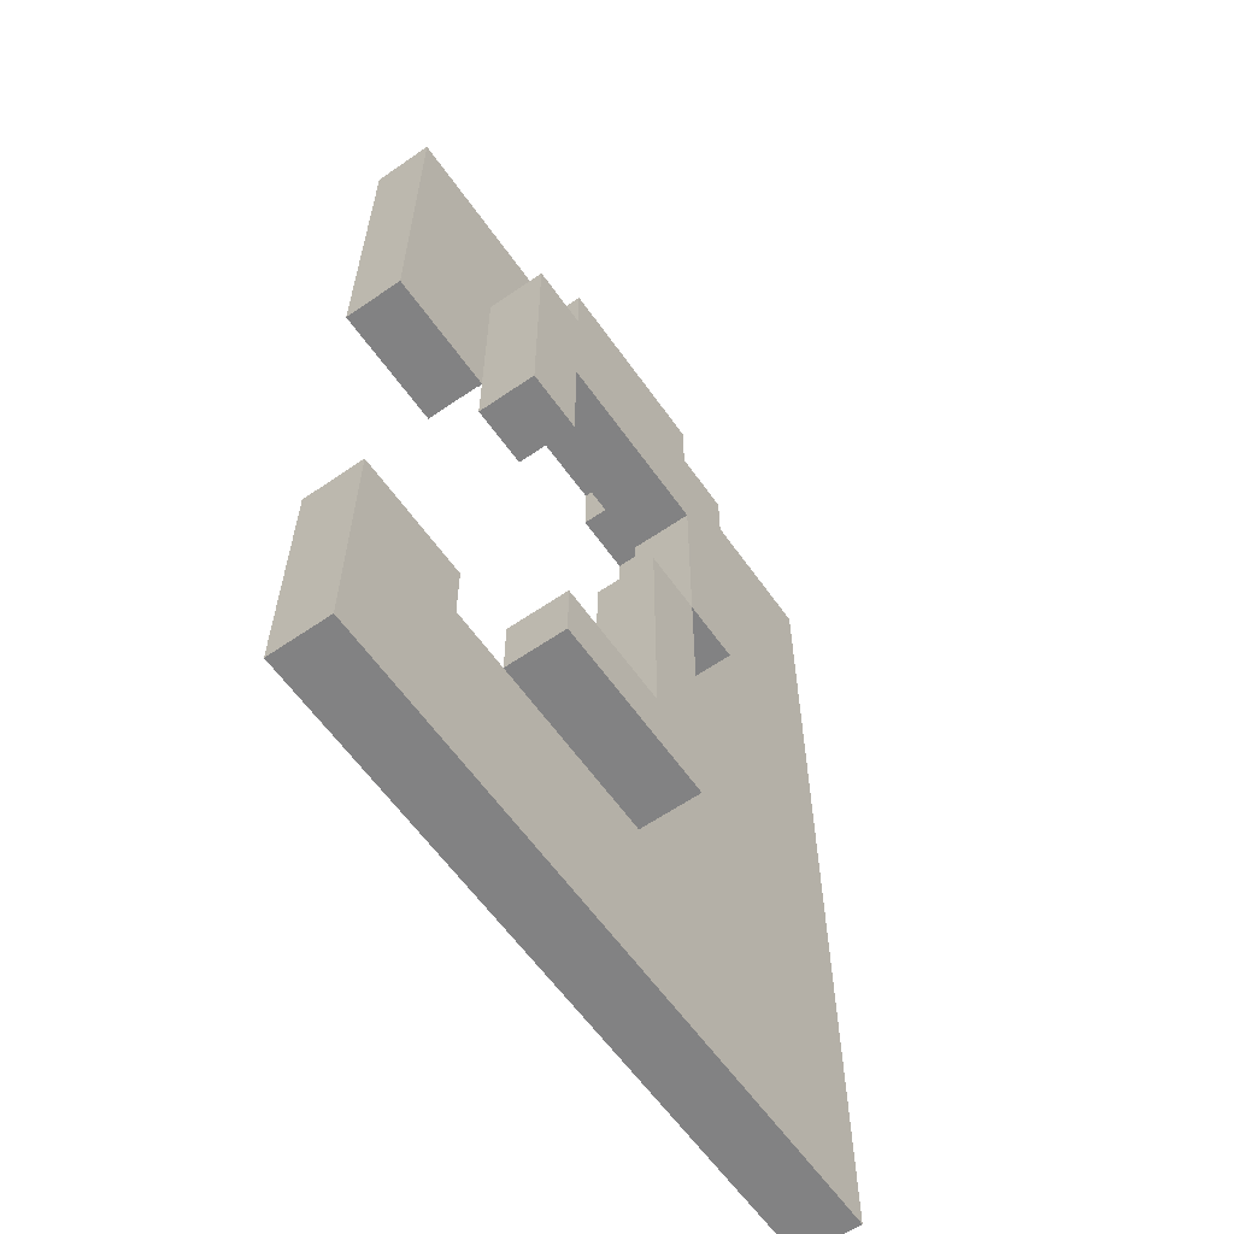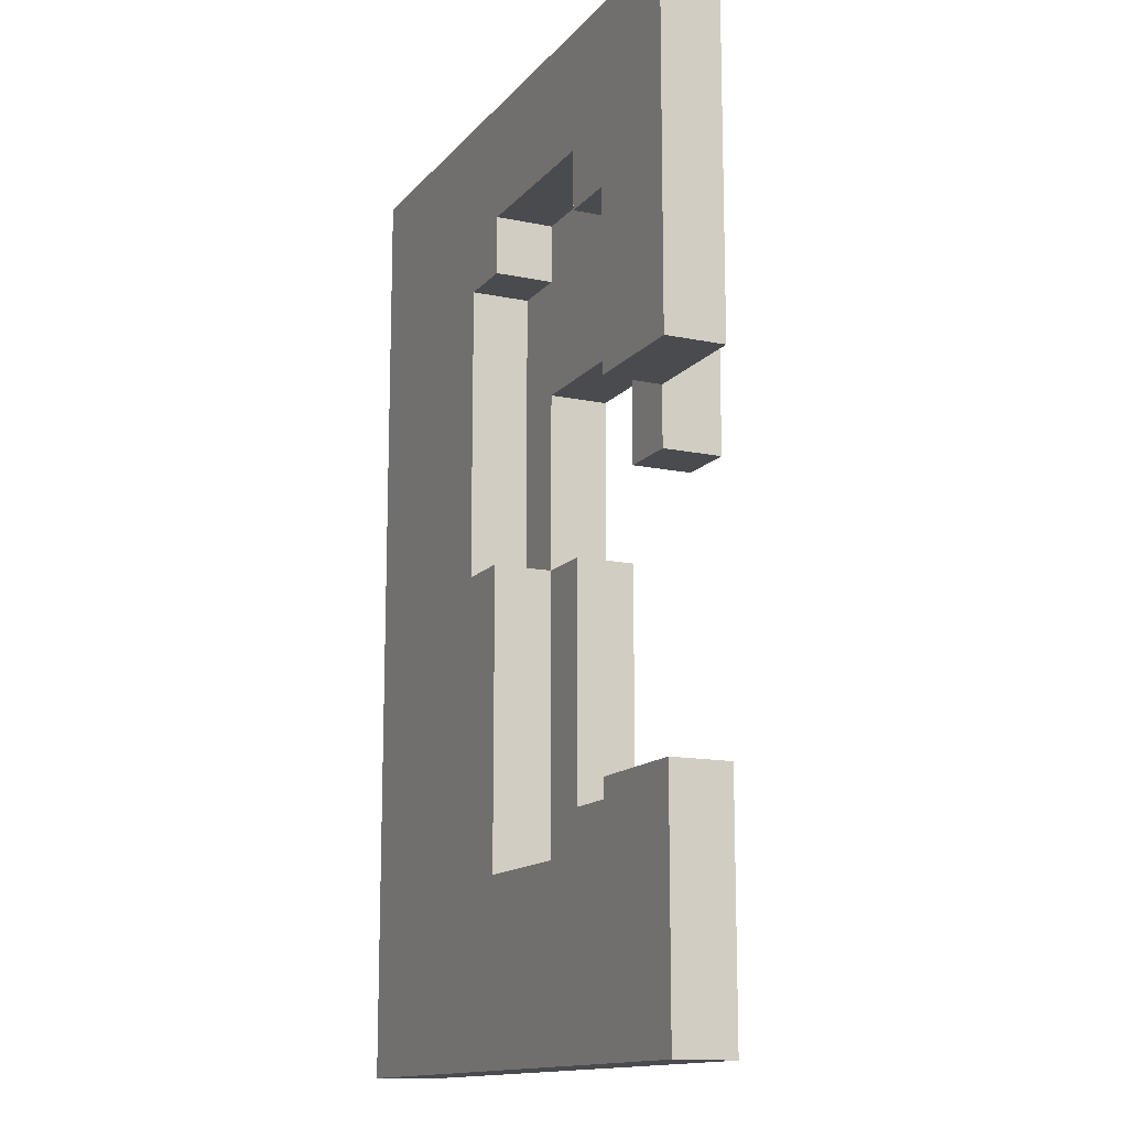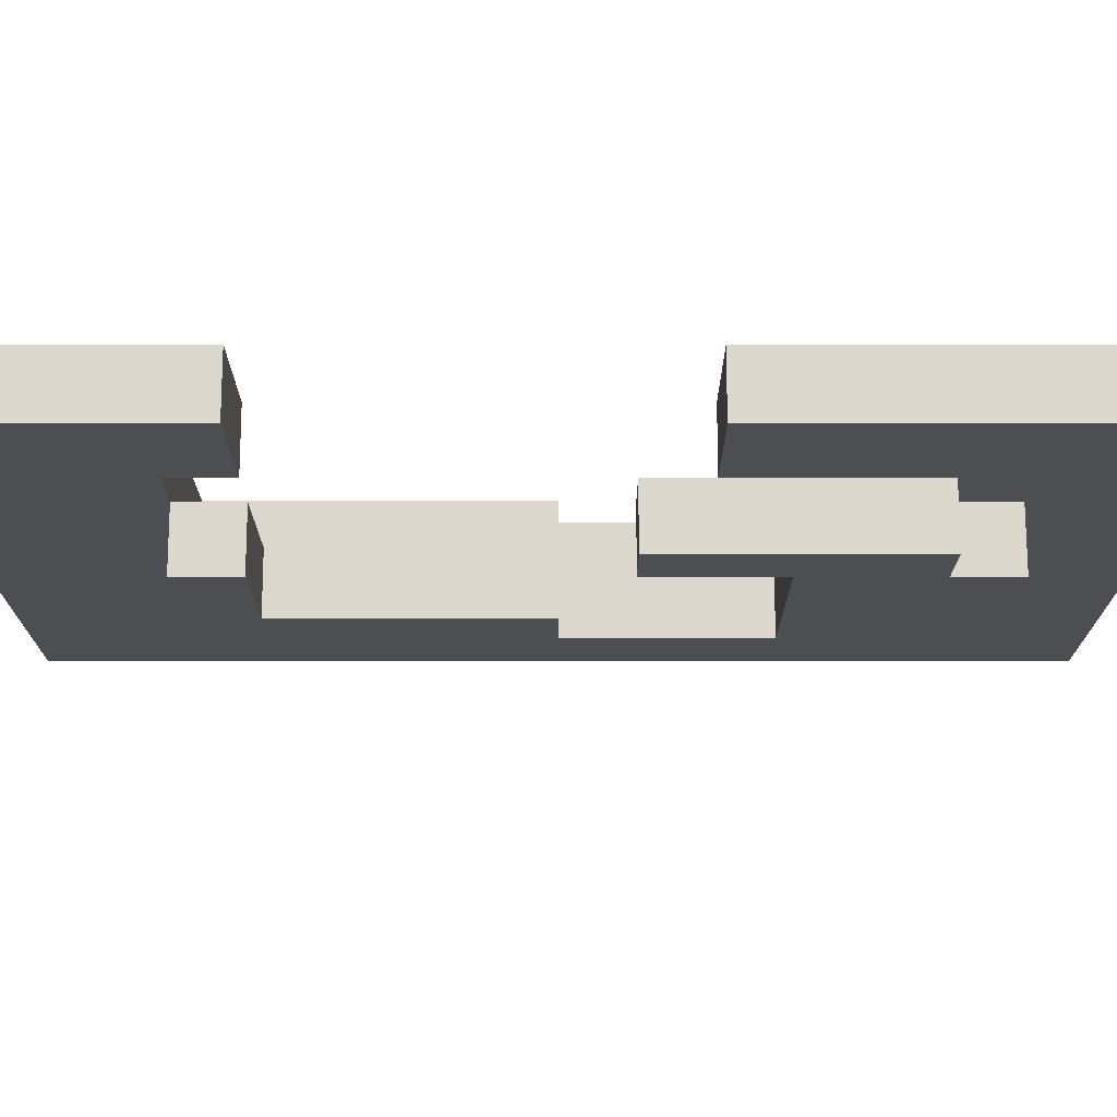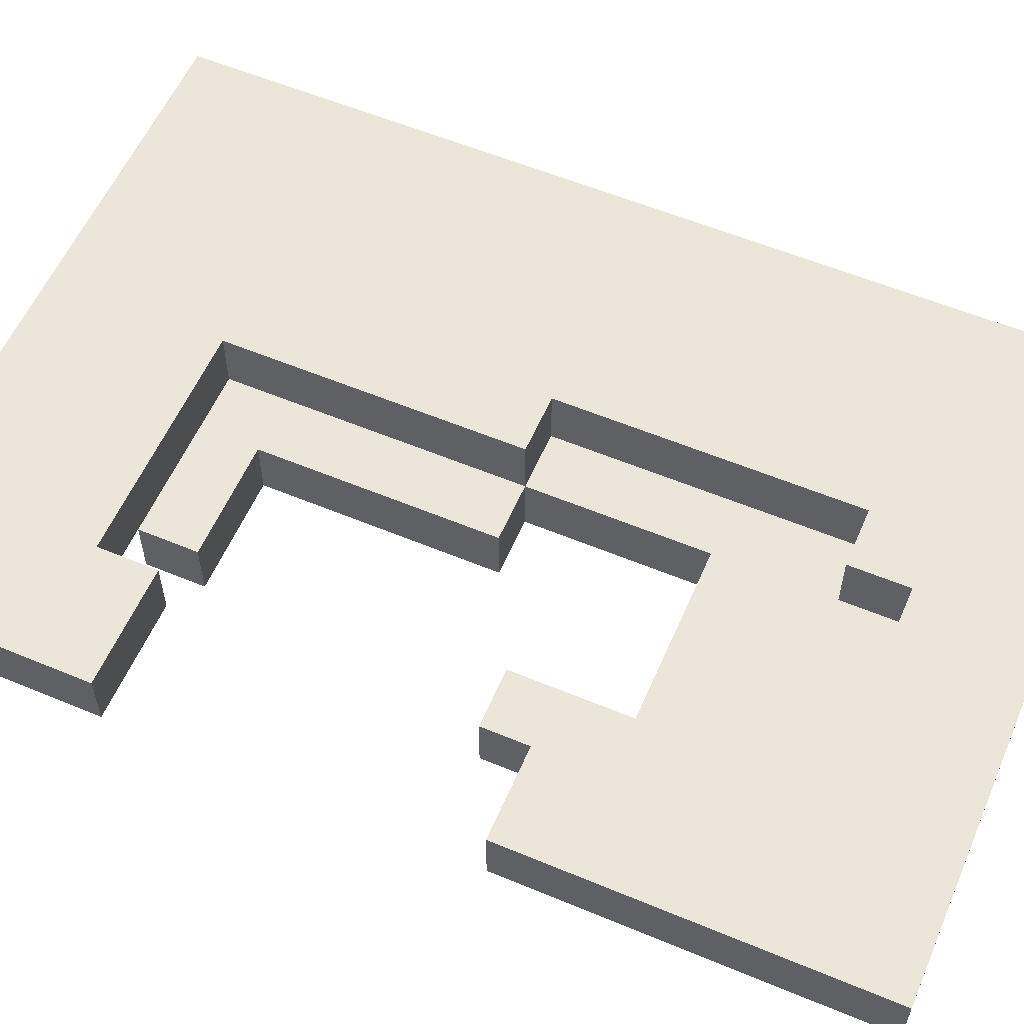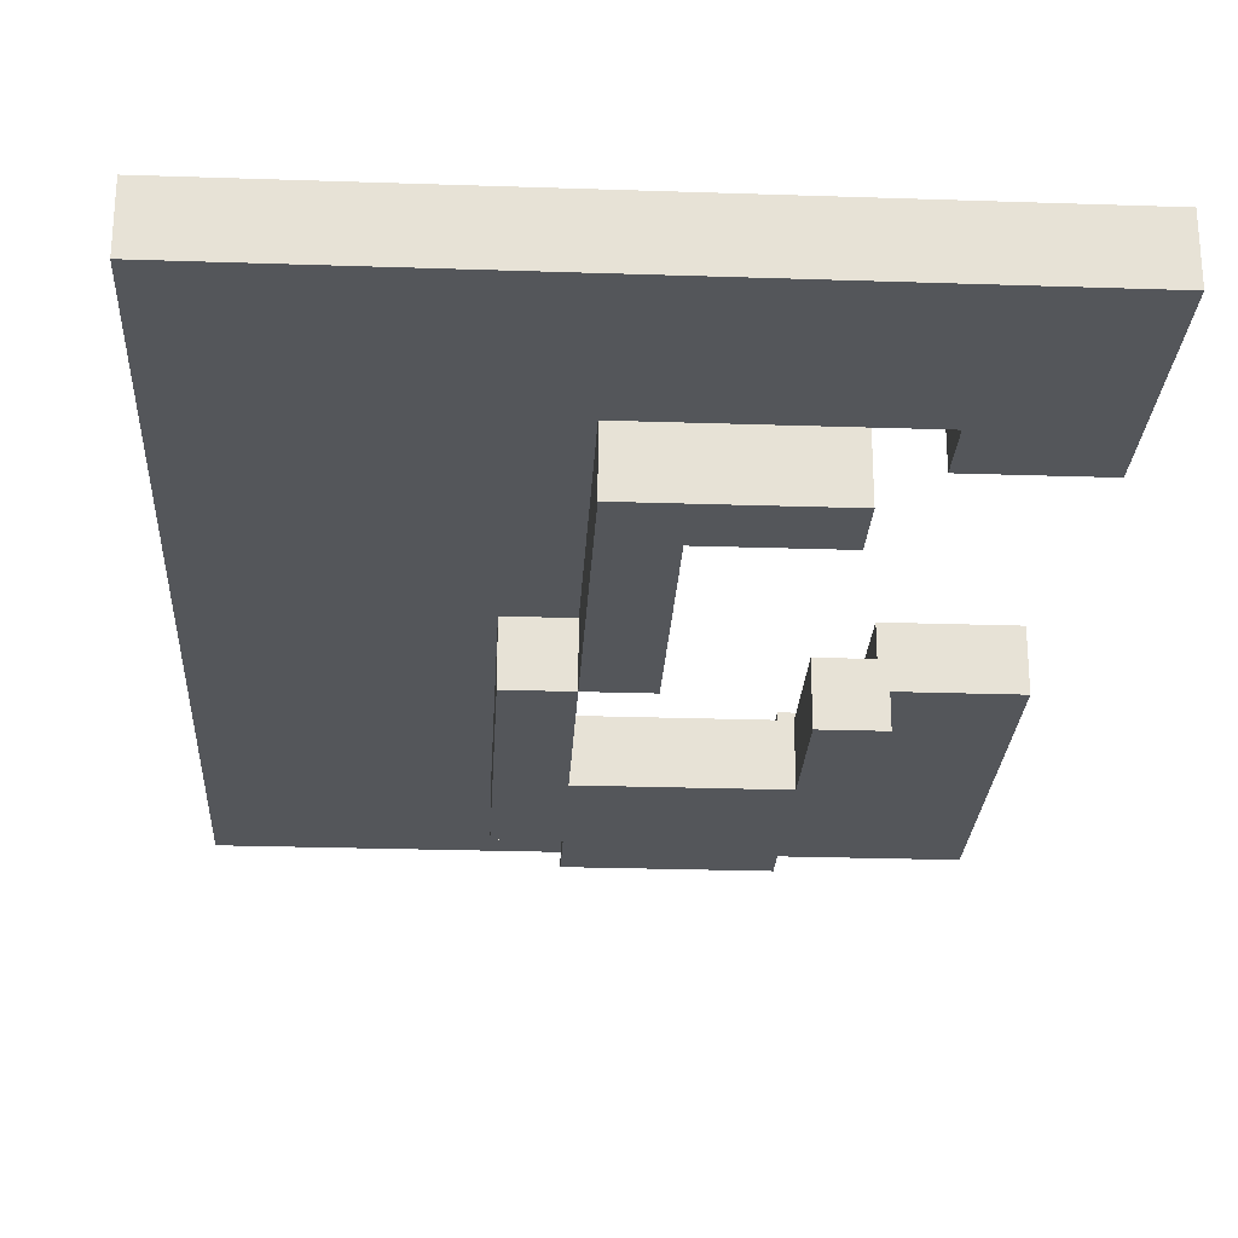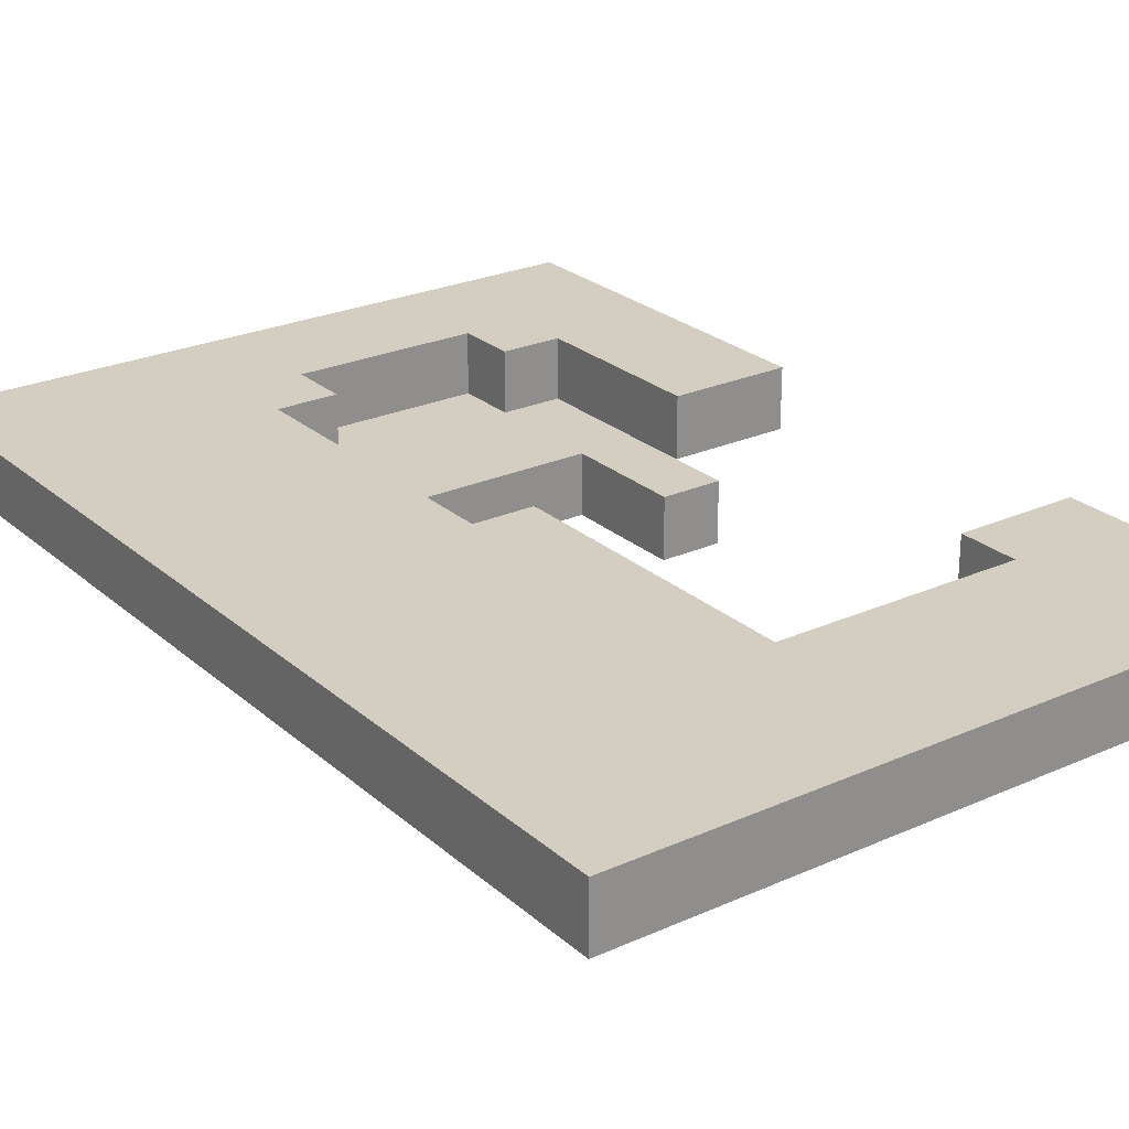
<metadata>
{"format":"obj","ext":"obj","renderer":"f3d","projection":"perspective","resolution":1024,"background":"white","views":[{"elev":-60.9,"azim":-54.9,"up":"+Z"},{"elev":-13.8,"azim":-114.9,"up":"+Z"},{"elev":-16.9,"azim":-90.0,"up":"+Y"},{"elev":57.6,"azim":-66.6,"up":"+Y"},{"elev":-25.6,"azim":176.9,"up":"+Y"},{"elev":25.1,"azim":144.0,"up":"+Y"}]}
</metadata>
<code>
o
v 0.2 0.5 0.1
v 0.2 0.5 0.6
v 0.1 0.5 -0.4
v 0.1 0.5 0.1
v 0.1 0.5 0.4
v 0.1 0.5 0.6
v 0.1 0.5 0.7
v 0 0.5 -0.4
v 0 0.5 -0.3
v 0 0.5 0.1
v 0 0.5 0.4
v 0 0.5 0.7
v -0.2 0.5 -0.4
v -0.2 0.5 -0.3
v -0.2 0.5 0.2
v -0.2 0.5 0.4
v -0.2 0.5 0.6
v -0.2 0.5 0.7
v -0.3 0.5 0.2
v -0.3 0.5 0.6
v 0.6 0.6 -0.7
v 0.6 0.6 0.9
v 0.5 0.6 -0.7
v 0.5 0.6 0.8
v 0.4 0.6 -0.7
v 0.4 0.6 0.8
v 0.3 0.6 -0.7
v 0.3 0.6 0.8
v 0.2 0.6 0.1
v 0.2 0.6 0.6
v 0.1 0.6 -0.7
v 0.1 0.6 -0.4
v 0.1 0.6 0.1
v 0.1 0.6 0.6
v 0.1 0.6 0.7
v 0.1 0.6 0.8
v 0 0.6 -0.7
v 0 0.6 -0.4
v 0 0.6 0.7
v 0 0.6 0.8
v -0.2 0.6 -0.7
v -0.2 0.6 -0.4
v -0.2 0.6 0.6
v -0.2 0.6 0.7
v -0.2 0.6 0.8
v -0.3 0.6 -0.7
v -0.3 0.6 -0.4
v -0.3 0.6 -0.3
v -0.3 0.6 0.3
v -0.3 0.6 0.6
v -0.3 0.6 0.8
v -0.4 0.6 -0.7
v -0.4 0.6 -0.3
v -0.4 0.6 0.3
v -0.4 0.6 0.8
v -0.5 0.6 -0.7
v -0.5 0.6 -0.3
v -0.5 0.6 0.3
v -0.5 0.6 0.9
v 0.2 0.6 0.1
v 0.2 0.6 0.6
v 0.1 0.6 -0.4
v 0.1 0.6 0.1
v 0.1 0.6 0.4
v 0.1 0.6 0.6
v 0.1 0.6 0.7
v 0 0.6 -0.4
v 0 0.6 -0.3
v 0 0.6 0.1
v 0 0.6 0.4
v 0 0.6 0.7
v -0.2 0.6 -0.4
v -0.2 0.6 -0.3
v -0.2 0.6 0.2
v -0.2 0.6 0.4
v -0.2 0.6 0.6
v -0.2 0.6 0.7
v -0.3 0.6 0.2
v -0.3 0.6 0.3
v -0.3 0.6 0.6
v 0.6 0.7 -0.7
v 0.6 0.7 0.9
v 0.5 0.7 -0.7
v 0.5 0.7 0.8
v 0.4 0.7 -0.7
v 0.4 0.7 0.8
v 0.3 0.7 -0.7
v 0.3 0.7 0.8
v 0.2 0.7 0.1
v 0.2 0.7 0.6
v 0.1 0.7 -0.7
v 0.1 0.7 -0.4
v 0.1 0.7 0.1
v 0.1 0.7 0.6
v 0.1 0.7 0.7
v 0.1 0.7 0.8
v 0 0.7 -0.7
v 0 0.7 -0.4
v 0 0.7 0.7
v 0 0.7 0.8
v -0.2 0.7 -0.7
v -0.2 0.7 -0.4
v -0.2 0.7 0.6
v -0.2 0.7 0.7
v -0.2 0.7 0.8
v -0.3 0.7 -0.7
v -0.3 0.7 -0.4
v -0.3 0.7 -0.3
v -0.3 0.7 0.3
v -0.3 0.7 0.6
v -0.3 0.7 0.8
v -0.4 0.7 -0.7
v -0.4 0.7 -0.3
v -0.4 0.7 0.3
v -0.4 0.7 0.8
v -0.5 0.7 -0.7
v -0.5 0.7 -0.3
v -0.5 0.7 0.3
v -0.5 0.7 0.9
v 0.6 0.6 -0.7
v 0.5 0.6 -0.7
v 0.4 0.6 -0.7
v 0.3 0.6 -0.7
v 0.1 0.6 -0.7
v 0 0.6 -0.7
v -0.2 0.6 -0.7
v -0.3 0.6 -0.7
v -0.4 0.6 -0.7
v -0.5 0.6 -0.7
v 0.6 0.7 -0.7
v 0.5 0.7 -0.7
v 0.4 0.7 -0.7
v 0.3 0.7 -0.7
v 0.1 0.7 -0.7
v 0 0.7 -0.7
v -0.2 0.7 -0.7
v -0.3 0.7 -0.7
v -0.4 0.7 -0.7
v -0.5 0.7 -0.7
v 0.1 0.5 -0.4
v 0 0.5 -0.4
v -0.2 0.5 -0.4
v 0.1 0.6 -0.4
v 0 0.6 -0.4
v -0.2 0.6 -0.4
v 0.2 0.5 0.1
v 0.1 0.5 0.1
v 0.2 0.6 0.1
v 0.1 0.6 0.1
v -0.2 0.5 0.2
v -0.3 0.5 0.2
v -0.2 0.6 0.2
v -0.3 0.6 0.2
v -0.3 0.6 0.3
v -0.4 0.6 0.3
v -0.5 0.6 0.3
v -0.3 0.7 0.3
v -0.4 0.7 0.3
v -0.5 0.7 0.3
v 0.1 0.5 0.4
v 0 0.5 0.4
v -0.2 0.5 0.4
v 0.1 0.6 0.4
v 0 0.6 0.4
v -0.2 0.6 0.4
v 0.2 0.6 0.6
v 0.1 0.6 0.6
v -0.2 0.6 0.6
v -0.3 0.6 0.6
v 0.2 0.7 0.6
v 0.1 0.7 0.6
v -0.2 0.7 0.6
v -0.3 0.7 0.6
v 0.1 0.6 0.7
v 0 0.6 0.7
v -0.2 0.6 0.7
v 0.1 0.7 0.7
v 0 0.7 0.7
v -0.2 0.7 0.7
v 0.1 0.6 -0.4
v 0 0.6 -0.4
v -0.2 0.6 -0.4
v -0.3 0.6 -0.4
v 0.1 0.7 -0.4
v 0 0.7 -0.4
v -0.2 0.7 -0.4
v -0.3 0.7 -0.4
v 0 0.5 -0.3
v -0.2 0.5 -0.3
v 0 0.6 -0.3
v -0.2 0.6 -0.3
v -0.3 0.6 -0.3
v -0.4 0.6 -0.3
v -0.5 0.6 -0.3
v -0.3 0.7 -0.3
v -0.4 0.7 -0.3
v -0.5 0.7 -0.3
v 0.1 0.5 0.1
v 0 0.5 0.1
v 0.2 0.6 0.1
v 0.1 0.6 0.1
v 0 0.6 0.1
v 0.2 0.7 0.1
v 0.1 0.7 0.1
v 0.2 0.5 0.6
v 0.1 0.5 0.6
v -0.2 0.5 0.6
v -0.3 0.5 0.6
v 0.2 0.6 0.6
v 0.1 0.6 0.6
v -0.2 0.6 0.6
v -0.3 0.6 0.6
v 0.1 0.5 0.7
v 0 0.5 0.7
v -0.2 0.5 0.7
v 0.1 0.6 0.7
v 0 0.6 0.7
v -0.2 0.6 0.7
v 0.6 0.6 0.9
v -0.5 0.6 0.9
v 0.6 0.7 0.9
v -0.5 0.7 0.9
v 0.6 0.6 -0.7
v 0.6 0.7 -0.7
v 0.6 0.6 0.9
v 0.6 0.7 0.9
v 0.2 0.5 0.1
v 0.2 0.6 0.1
v 0.2 0.5 0.6
v 0.2 0.6 0.6
v 0.1 0.5 -0.4
v 0.1 0.6 -0.4
v 0.1 0.5 0.1
v 0.1 0.6 0.1
v 0.1 0.5 0.6
v 0.1 0.6 0.6
v 0.1 0.5 0.7
v 0.1 0.6 0.7
v -0.2 0.5 0.2
v -0.2 0.6 0.2
v -0.2 0.5 0.4
v -0.2 0.6 0.4
v -0.2 0.6 0.6
v -0.2 0.7 0.6
v -0.2 0.6 0.7
v -0.2 0.7 0.7
v -0.3 0.6 -0.4
v -0.3 0.7 -0.4
v -0.3 0.6 -0.3
v -0.3 0.7 -0.3
v -0.3 0.6 0.3
v -0.3 0.7 0.3
v -0.3 0.6 0.6
v -0.3 0.7 0.6
v 0.2 0.6 0.1
v 0.2 0.7 0.1
v 0.2 0.6 0.6
v 0.2 0.7 0.6
v 0.1 0.6 -0.4
v 0.1 0.7 -0.4
v 0.1 0.5 0.1
v 0.1 0.6 0.1
v 0.1 0.7 0.1
v 0.1 0.5 0.4
v 0.1 0.6 0.4
v 0.1 0.6 0.6
v 0.1 0.7 0.6
v 0.1 0.6 0.7
v 0.1 0.7 0.7
v 0 0.5 -0.3
v 0 0.6 -0.3
v 0 0.5 0.1
v 0 0.6 0.1
v -0.2 0.5 -0.4
v -0.2 0.6 -0.4
v -0.2 0.5 -0.3
v -0.2 0.6 -0.3
v -0.2 0.5 0.6
v -0.2 0.6 0.6
v -0.2 0.5 0.7
v -0.2 0.6 0.7
v -0.3 0.5 0.2
v -0.3 0.6 0.2
v -0.3 0.6 0.3
v -0.3 0.5 0.6
v -0.3 0.6 0.6
v -0.5 0.6 -0.7
v -0.5 0.7 -0.7
v -0.5 0.6 -0.3
v -0.5 0.7 -0.3
v -0.5 0.6 0.3
v -0.5 0.7 0.3
v -0.5 0.6 0.9
v -0.5 0.7 0.9
f 1 2 4
f 4 2 5
f 5 2 6
f 3 4 8
f 8 4 9
f 9 4 10
f 6 7 11
f 5 6 11
f 11 7 12
f 8 9 13
f 13 9 14
f 11 12 16
f 16 12 17
f 17 12 18
f 15 16 19
f 16 17 19
f 19 17 20
f 21 22 23
f 23 22 24
f 23 24 25
f 24 22 26
f 25 24 26
f 25 26 27
f 26 22 28
f 27 26 28
f 27 28 29
f 29 28 30
f 27 29 31
f 31 29 32
f 32 29 33
f 30 28 34
f 34 28 35
f 28 22 36
f 35 28 36
f 31 32 37
f 37 32 38
f 35 36 39
f 36 22 40
f 39 36 40
f 37 38 41
f 41 38 42
f 39 40 44
f 40 22 45
f 44 40 45
f 41 42 46
f 46 42 47
f 43 44 50
f 44 45 50
f 45 22 51
f 50 45 51
f 47 48 52
f 46 47 52
f 52 48 53
f 49 50 54
f 50 51 54
f 51 22 55
f 54 51 55
f 52 53 56
f 56 53 57
f 54 55 58
f 55 22 59
f 58 55 59
f 63 61 60
f 64 61 63
f 65 61 64
f 67 63 62
f 68 63 67
f 69 63 68
f 70 66 65
f 70 65 64
f 71 66 70
f 72 68 67
f 73 68 72
f 75 71 70
f 76 71 75
f 77 71 76
f 78 75 74
f 78 76 75
f 79 76 78
f 80 76 79
f 83 82 81
f 84 82 83
f 85 84 83
f 86 82 84
f 86 84 85
f 87 86 85
f 88 82 86
f 88 86 87
f 89 88 87
f 90 88 89
f 91 89 87
f 92 89 91
f 93 89 92
f 94 88 90
f 95 88 94
f 96 82 88
f 96 88 95
f 97 92 91
f 98 92 97
f 99 96 95
f 100 82 96
f 100 96 99
f 101 98 97
f 102 98 101
f 104 100 99
f 105 82 100
f 105 100 104
f 106 102 101
f 107 102 106
f 110 104 103
f 110 105 104
f 111 82 105
f 111 105 110
f 112 108 107
f 112 107 106
f 113 108 112
f 114 110 109
f 114 111 110
f 115 82 111
f 115 111 114
f 116 113 112
f 117 113 116
f 118 115 114
f 119 82 115
f 119 115 118
f 120 121 130
f 121 122 131
f 130 121 131
f 122 123 132
f 131 122 132
f 123 124 133
f 132 123 133
f 124 125 134
f 133 124 134
f 125 126 135
f 134 125 135
f 126 127 136
f 135 126 136
f 127 128 137
f 136 127 137
f 128 129 138
f 137 128 138
f 138 129 139
f 140 141 143
f 141 142 144
f 143 141 144
f 144 142 145
f 146 147 148
f 148 147 149
f 150 151 152
f 152 151 153
f 154 155 157
f 155 156 158
f 157 155 158
f 158 156 159
f 160 161 163
f 161 162 164
f 163 161 164
f 164 162 165
f 166 167 170
f 170 167 171
f 168 169 172
f 172 169 173
f 174 175 177
f 175 176 178
f 177 175 178
f 178 176 179
f 184 181 180
f 185 182 181
f 185 181 184
f 186 183 182
f 186 182 185
f 187 183 186
f 190 189 188
f 191 189 190
f 195 193 192
f 196 194 193
f 196 193 195
f 197 194 196
f 201 199 198
f 202 199 201
f 203 201 200
f 204 201 203
f 209 206 205
f 210 206 209
f 211 208 207
f 212 208 211
f 216 214 213
f 217 215 214
f 217 214 216
f 218 215 217
f 221 220 219
f 222 220 221
f 223 224 225
f 225 224 226
f 227 228 229
f 229 228 230
f 231 232 233
f 233 232 234
f 235 236 237
f 237 236 238
f 239 240 241
f 241 240 242
f 243 244 245
f 245 244 246
f 247 248 249
f 249 248 250
f 251 252 253
f 253 252 254
f 257 256 255
f 258 256 257
f 262 260 259
f 263 260 262
f 264 262 261
f 265 262 264
f 268 267 266
f 269 267 268
f 272 271 270
f 273 271 272
f 276 275 274
f 277 275 276
f 280 279 278
f 281 279 280
f 284 283 282
f 285 284 282
f 286 284 285
f 289 288 287
f 290 288 289
f 293 292 291
f 294 292 293

</code>
